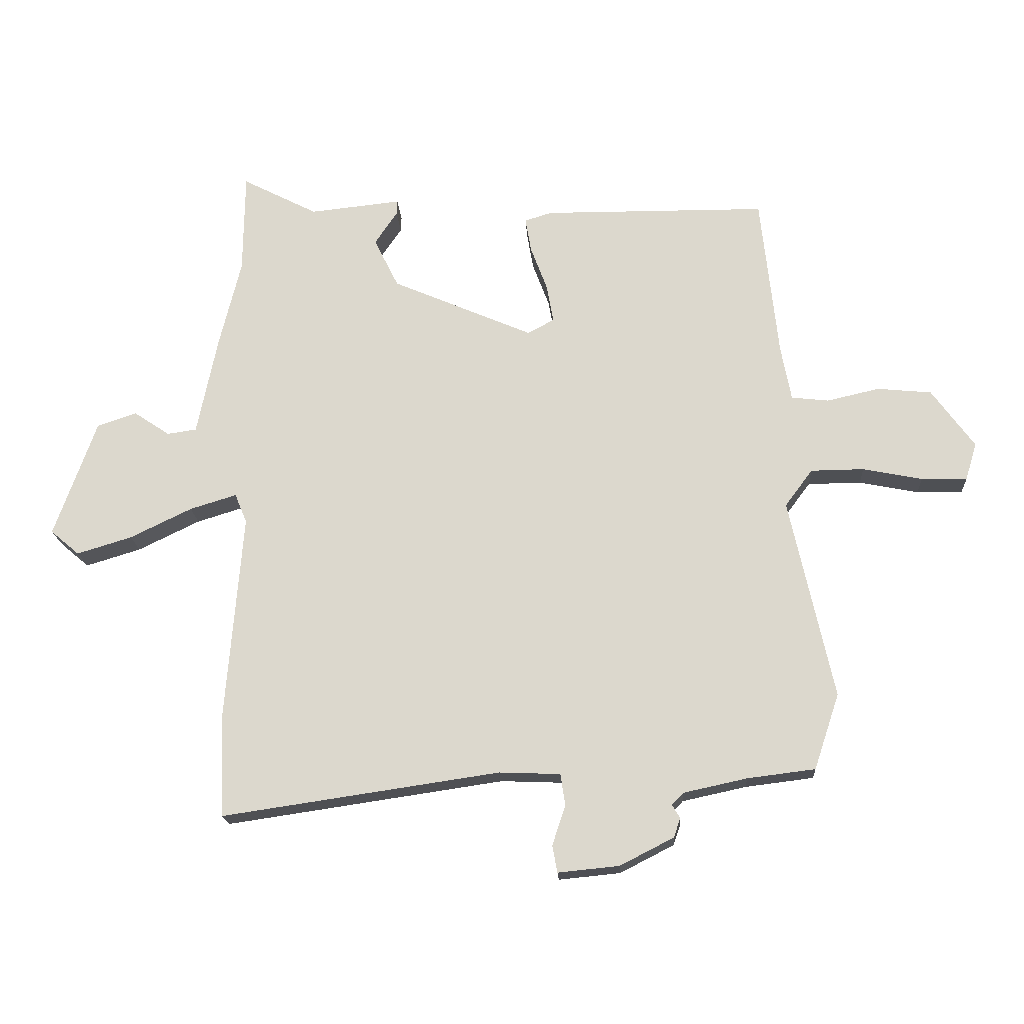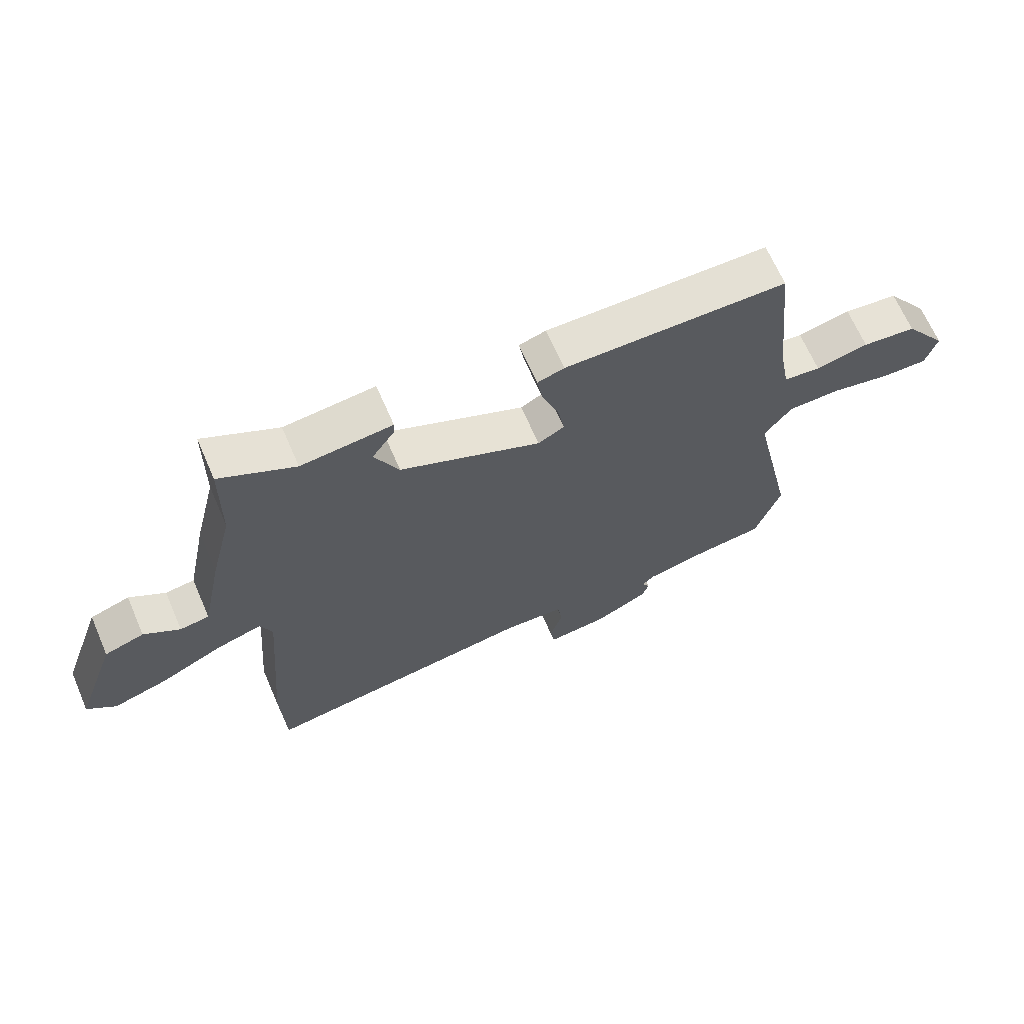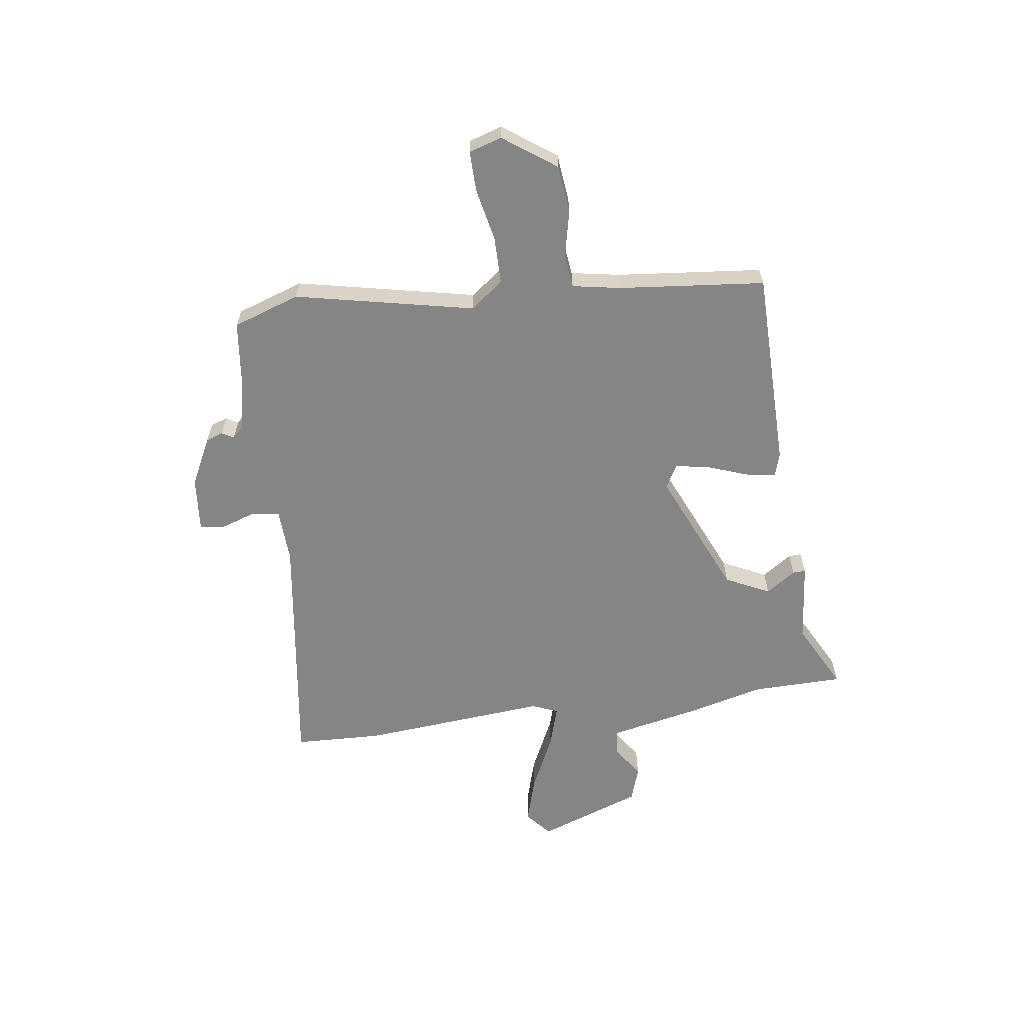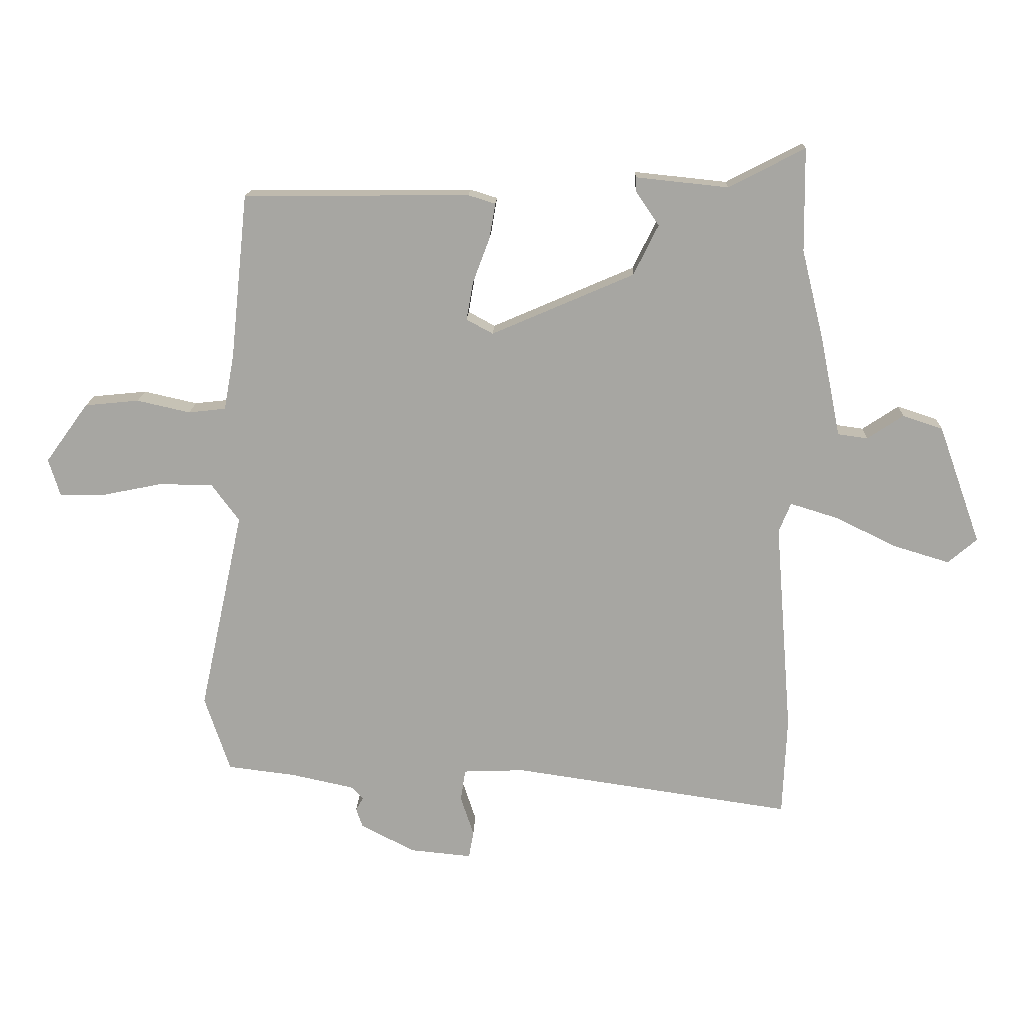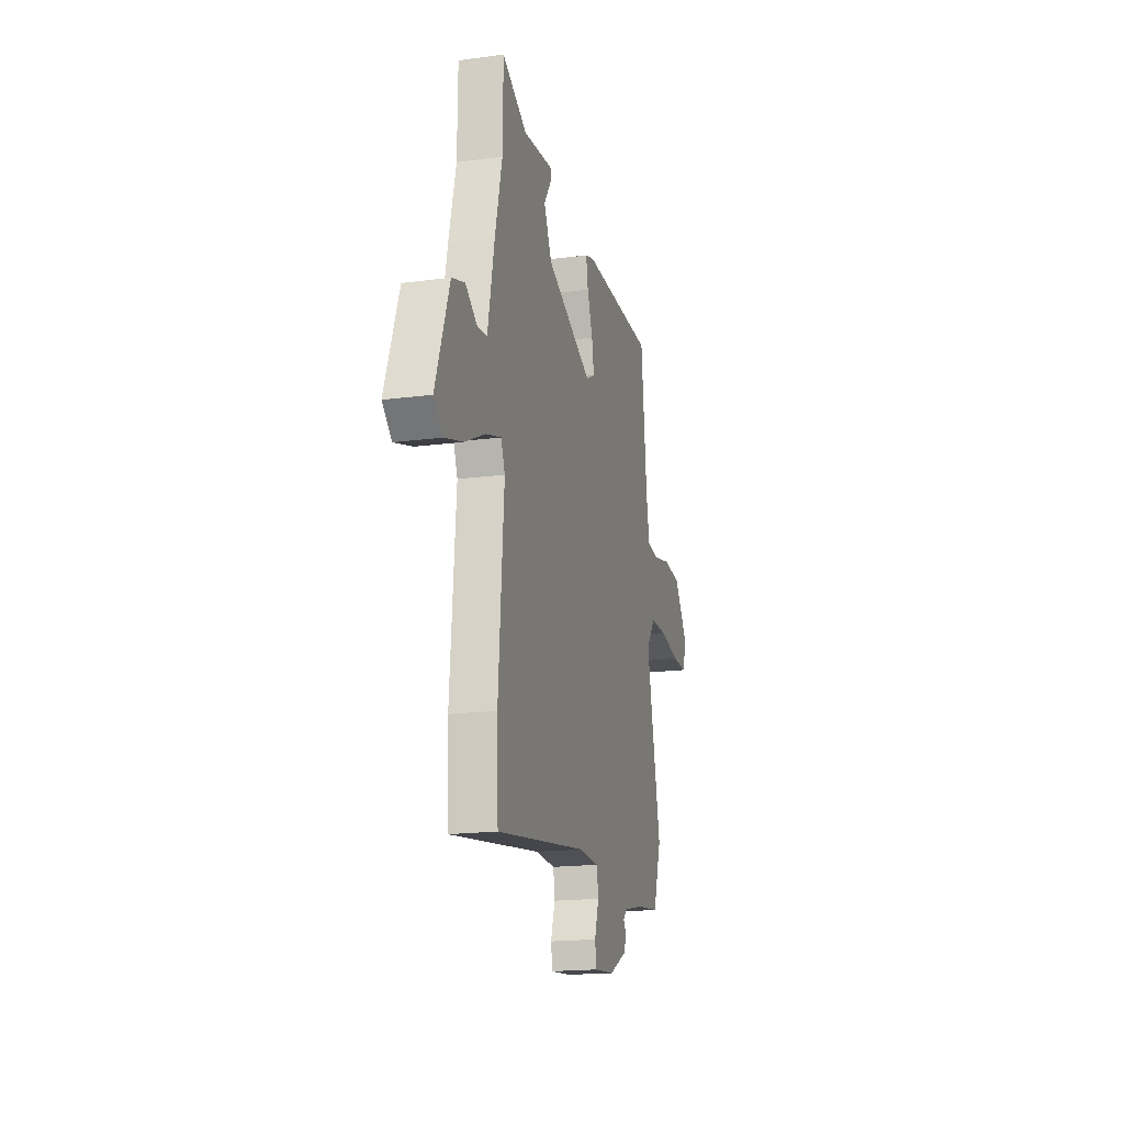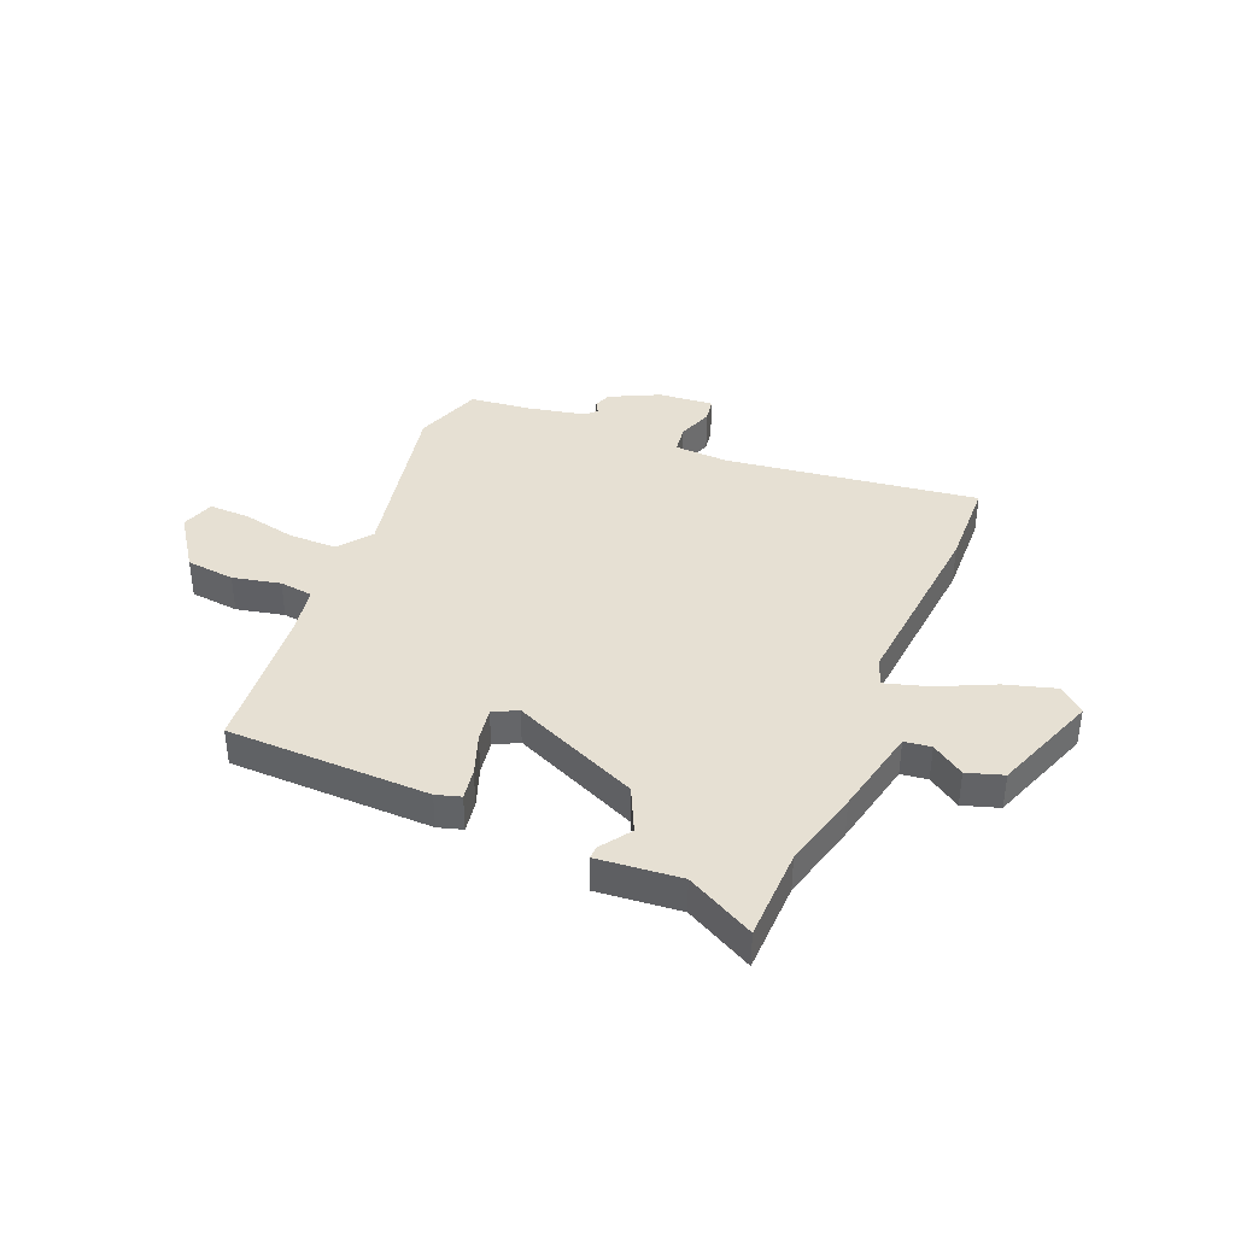
<metadata>
{"format":"obj","ext":"obj","renderer":"f3d","projection":"perspective","resolution":1024,"background":"white","views":[{"elev":-18.6,"azim":-176.6,"up":"+Z"},{"elev":66.5,"azim":156.6,"up":"+Z"},{"elev":-61.8,"azim":-81.8,"up":"+Y"},{"elev":15.7,"azim":2.0,"up":"+Z"},{"elev":-18.2,"azim":104.4,"up":"+Z"},{"elev":38.5,"azim":23.2,"up":"+Y"}]}
</metadata>
<code>
v 0.503 0.07 -0.428
v 0.496 0.07 -0.593
v 0.033 0.07 -0.525
v -0.069 0.07 -0.529
v -0.077 0.07 -0.581
v -0.055 0.07 -0.648
v -0.063 0.07 -0.693
v -0.165 0.07 -0.683
v -0.255 0.07 -0.637
v -0.266 0.07 -0.605
v -0.253 0.07 -0.583
v -0.272 0.07 -0.563
v -0.378 0.07 -0.54
v -0.491 0.07 -0.526
v -0.533 0.07 -0.4
v -0.46 0.07 -0.065
v -0.506 0.07 -0.003
v -0.595 0.07 -0.002
v -0.694 0.07 -0.022
v -0.77 0.07 -0.023
v -0.789 0.07 0.039
v -0.718 0.07 0.137
v -0.628 0.07 0.146
v -0.54 0.07 0.126
v -0.478 0.07 0.133
v -0.461 0.07 0.225
v -0.432 0.07 0.498
v -0.058 0.07 0.501
v -0.013 0.07 0.487
v -0.023 0.07 0.429
v -0.051 0.07 0.354
v -0.062 0.07 0.291
v -0.018 0.07 0.267
v 0.218 0.07 0.369
v 0.259 0.07 0.452
v 0.221 0.07 0.508
v 0.22 0.07 0.532
v 0.373 0.07 0.516
v 0.499 0.07 0.581
v 0.501 0.07 0.411
v 0.537 0.07 0.264
v 0.571 0.07 0.097
v 0.62 0.07 0.09
v 0.68 0.07 0.13
v 0.746 0.07 0.108
v 0.816 0.07 -0.088
v 0.768 0.07 -0.129
v 0.676 0.07 -0.101
v 0.573 0.07 -0.051
v 0.495 0.07 -0.027
v 0.475 0.07 -0.076
v 0.503 0 -0.428
v 0.496 0 -0.593
v 0.033 0 -0.525
v -0.069 0 -0.529
v -0.077 0 -0.581
v -0.055 0 -0.648
v -0.063 0 -0.693
v -0.165 0 -0.683
v -0.255 0 -0.637
v -0.266 0 -0.605
v -0.253 0 -0.583
v -0.272 0 -0.563
v -0.378 0 -0.54
v -0.491 0 -0.526
v -0.533 0 -0.4
v -0.46 0 -0.065
v -0.506 0 -0.003
v -0.595 0 -0.002
v -0.694 0 -0.022
v -0.77 0 -0.023
v -0.789 0 0.039
v -0.718 0 0.137
v -0.628 0 0.146
v -0.54 0 0.126
v -0.478 0 0.133
v -0.461 0 0.225
v -0.432 0 0.498
v -0.058 0 0.501
v -0.013 0 0.487
v -0.023 0 0.429
v -0.051 0 0.354
v -0.062 0 0.291
v -0.018 0 0.267
v 0.218 0 0.369
v 0.259 0 0.452
v 0.221 0 0.508
v 0.22 0 0.532
v 0.373 0 0.516
v 0.499 0 0.581
v 0.501 0 0.411
v 0.537 0 0.264
v 0.571 0 0.097
v 0.62 0 0.09
v 0.68 0 0.13
v 0.746 0 0.108
v 0.816 0 -0.088
v 0.768 0 -0.129
v 0.676 0 -0.101
v 0.573 0 -0.051
v 0.495 0 -0.027
v 0.475 0 -0.076
f 46 47 48 49
f 46 49 50
f 43 44 45 46
f 42 43 46 50
f 40 41 42 50
f 38 39 40 50
f 35 36 37 38
f 34 35 38 50
f 33 34 50 51
f 28 29 30 31
f 26 27 28 31
f 25 26 31 32
f 21 22 23 24
f 21 24 25
f 18 19 20 21
f 17 18 21 25
f 16 17 25 32
f 13 14 15 16
f 12 13 16 32
f 8 9 10 11
f 6 7 8 11
f 5 6 11 12
f 4 5 12 32
f 51 1 2 3
f 32 33 51
f 3 4 32 51
f 100 99 98 97
f 101 100 97
f 97 96 95 94
f 101 97 94 93
f 101 93 92 91
f 101 91 90 89
f 89 88 87 86
f 101 89 86 85
f 102 101 85 84
f 82 81 80 79
f 82 79 78 77
f 83 82 77 76
f 75 74 73 72
f 76 75 72
f 72 71 70 69
f 76 72 69 68
f 83 76 68 67
f 67 66 65 64
f 83 67 64 63
f 62 61 60 59
f 62 59 58 57
f 63 62 57 56
f 83 63 56 55
f 54 53 52 102
f 102 84 83
f 102 83 55 54
f 1 52 53 2
f 2 53 54 3
f 3 54 55 4
f 4 55 56 5
f 5 56 57 6
f 6 57 58 7
f 7 58 59 8
f 8 59 60 9
f 9 60 61 10
f 10 61 62 11
f 11 62 63 12
f 12 63 64 13
f 13 64 65 14
f 14 65 66 15
f 15 66 67 16
f 16 67 68 17
f 17 68 69 18
f 18 69 70 19
f 19 70 71 20
f 20 71 72 21
f 21 72 73 22
f 22 73 74 23
f 23 74 75 24
f 24 75 76 25
f 25 76 77 26
f 26 77 78 27
f 27 78 79 28
f 28 79 80 29
f 29 80 81 30
f 30 81 82 31
f 31 82 83 32
f 32 83 84 33
f 33 84 85 34
f 34 85 86 35
f 35 86 87 36
f 36 87 88 37
f 37 88 89 38
f 38 89 90 39
f 39 90 91 40
f 40 91 92 41
f 41 92 93 42
f 42 93 94 43
f 43 94 95 44
f 44 95 96 45
f 45 96 97 46
f 46 97 98 47
f 47 98 99 48
f 48 99 100 49
f 49 100 101 50
f 50 101 102 51
f 51 102 52 1

</code>
